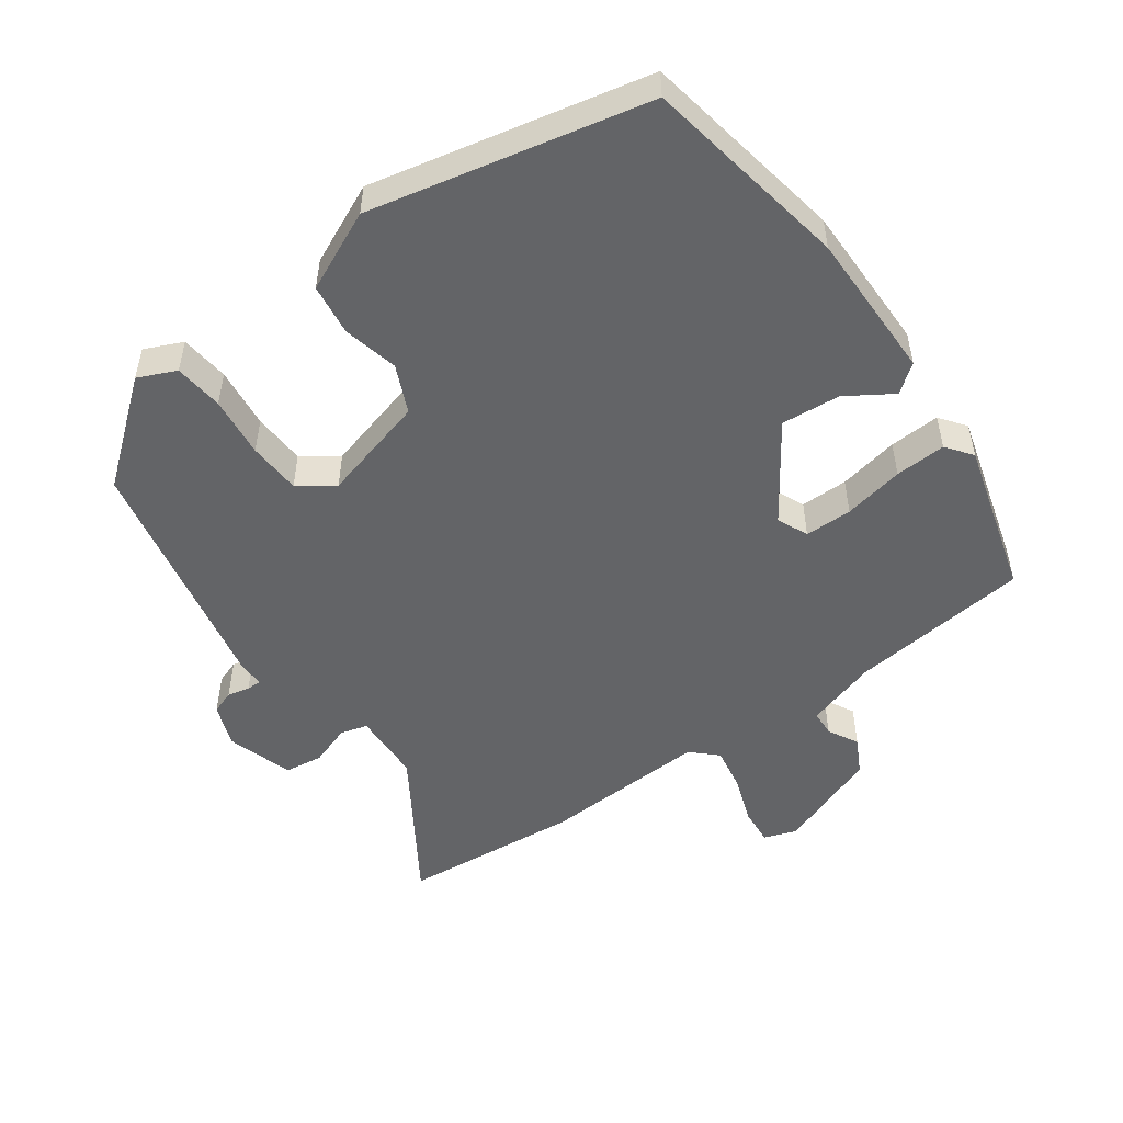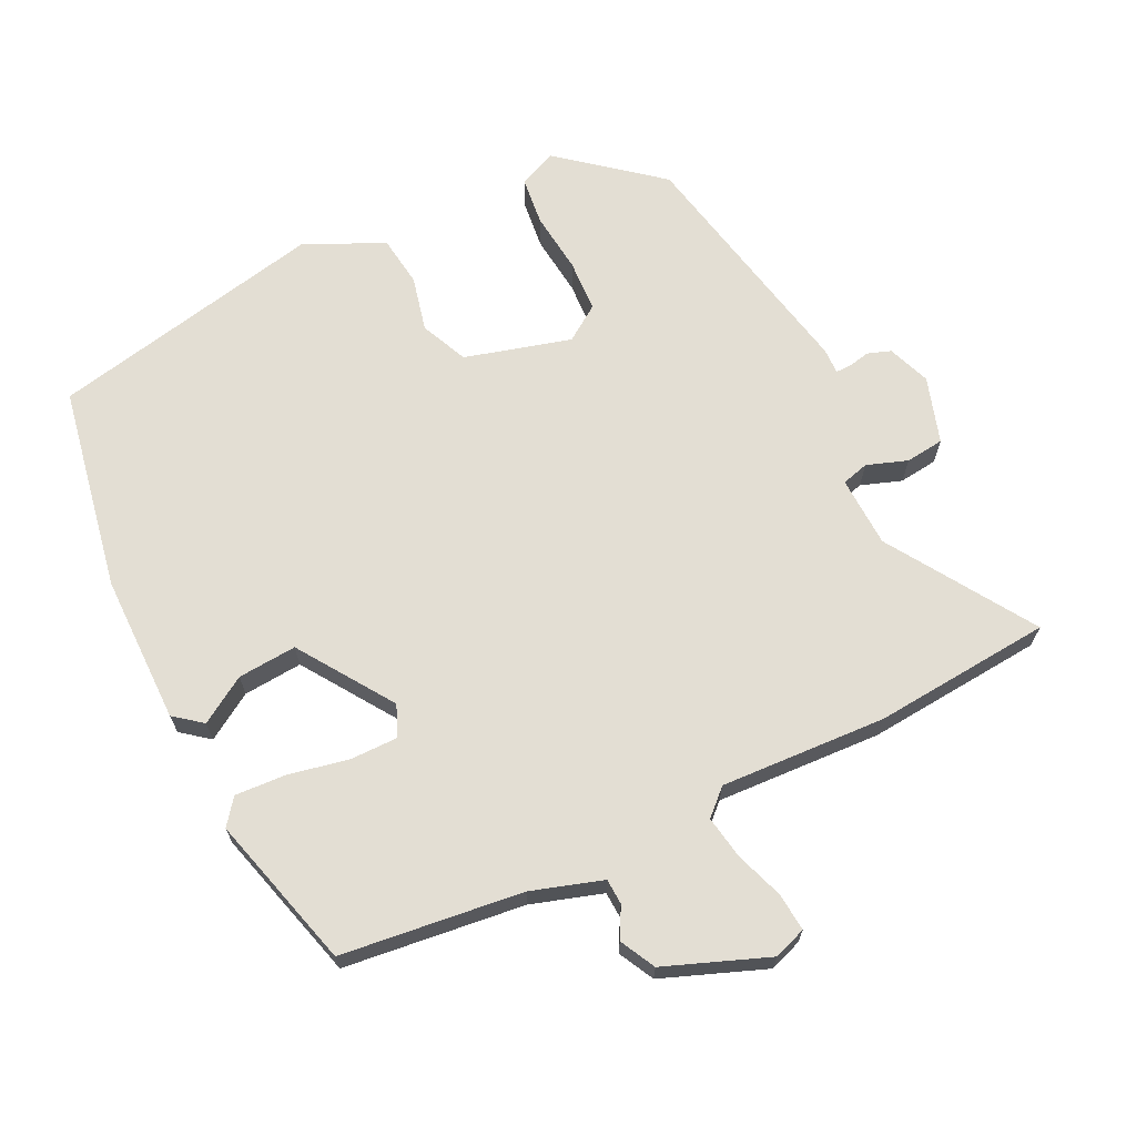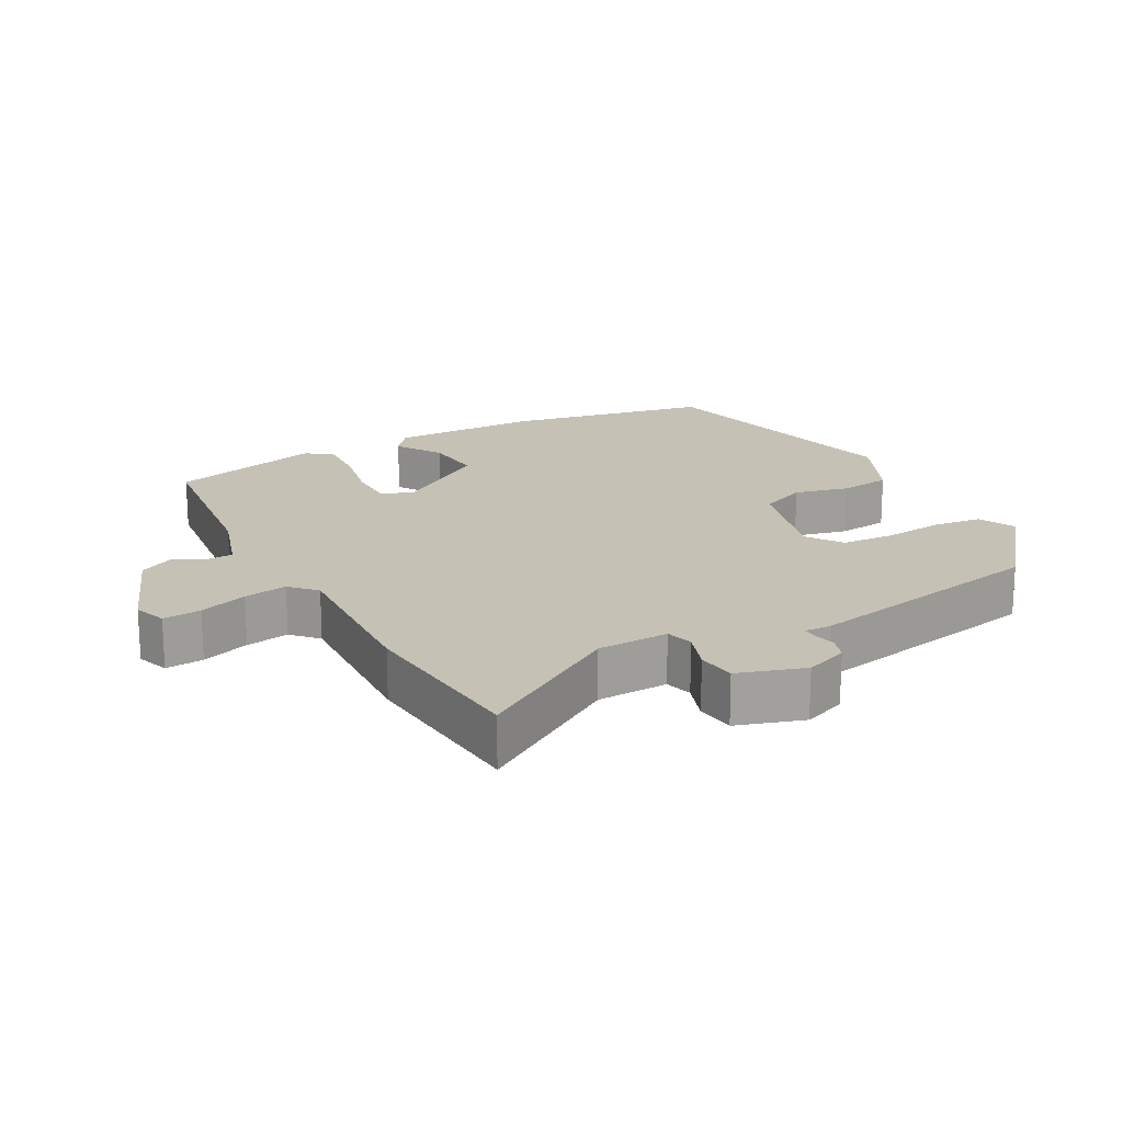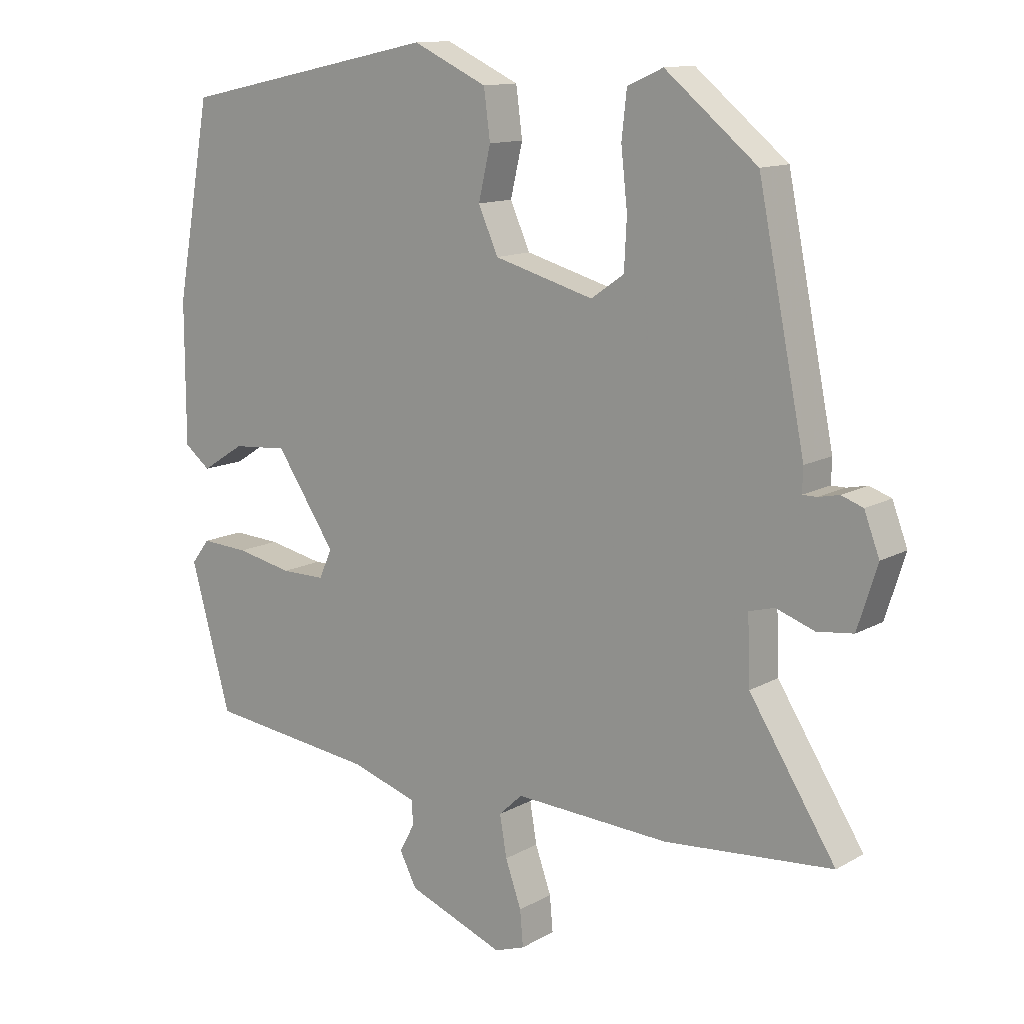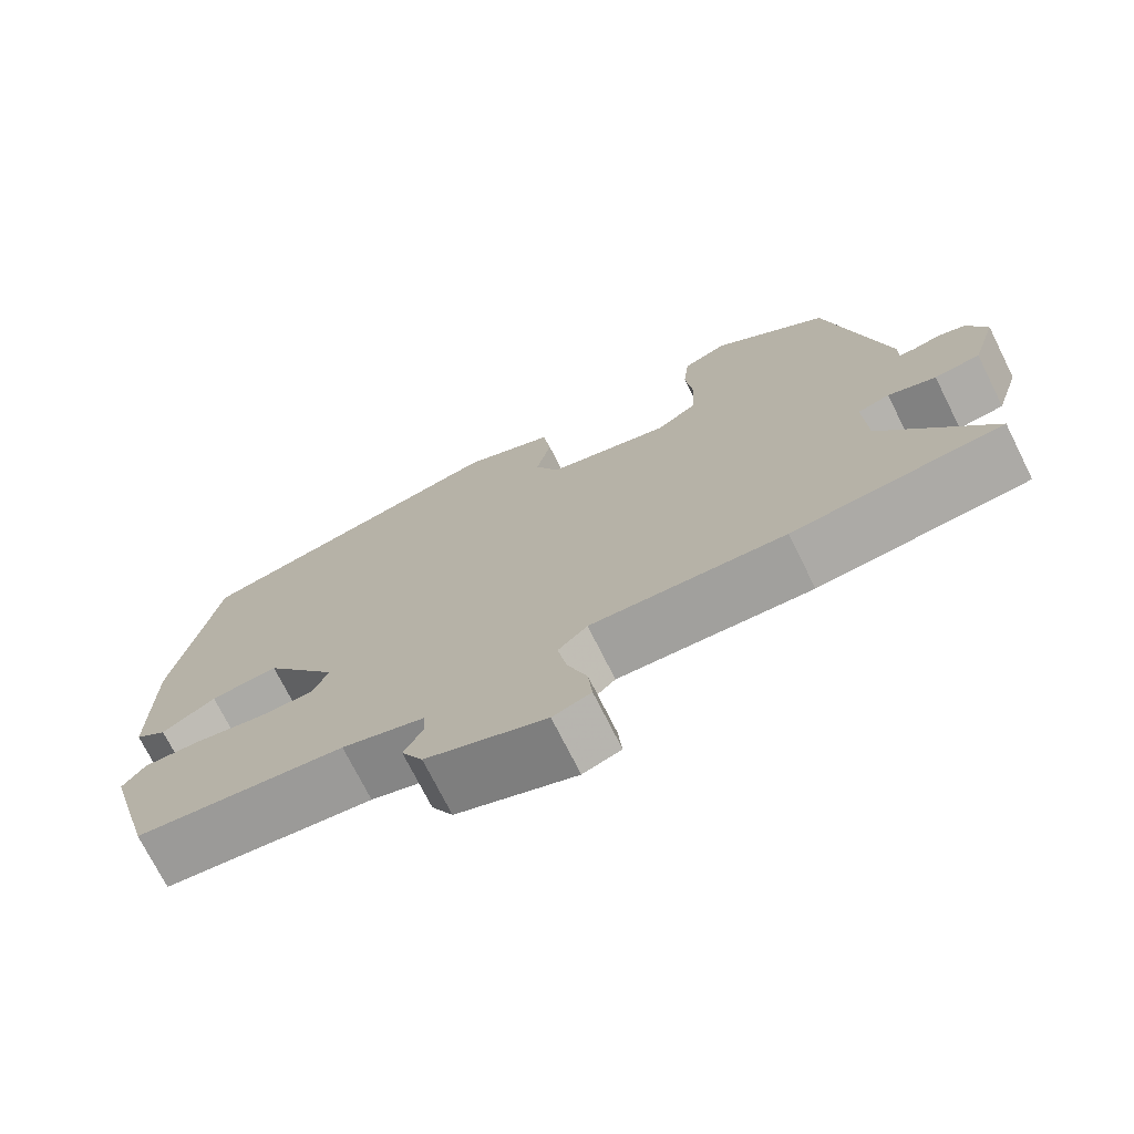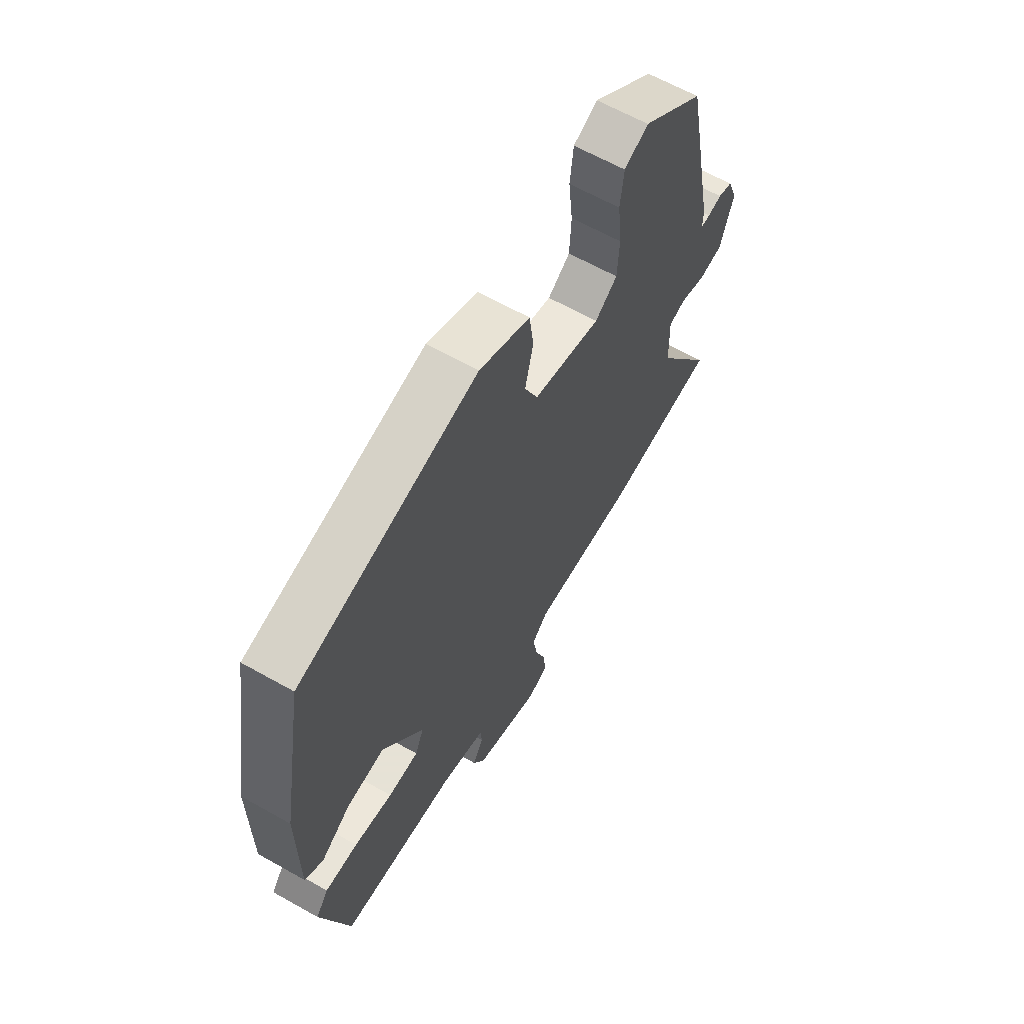
<metadata>
{"format":"obj","ext":"obj","renderer":"f3d","projection":"perspective","resolution":1024,"background":"white","views":[{"elev":-51.2,"azim":35.4,"up":"+Y"},{"elev":67.3,"azim":154.1,"up":"+Y"},{"elev":18.7,"azim":-118.4,"up":"+Y"},{"elev":12.7,"azim":-142.0,"up":"+Z"},{"elev":-73.3,"azim":-153.4,"up":"+Z"},{"elev":63.8,"azim":119.6,"up":"+Z"}]}
</metadata>
<code>
v 0.468 0.07 -0.487
v 0.201 0.07 -0.518
v 0.096 0.07 -0.551
v 0.094 0.07 -0.589
v 0.118 0.07 -0.634
v 0.091 0.07 -0.686
v -0.061 0.07 -0.744
v -0.109 0.07 -0.727
v -0.104 0.07 -0.671
v -0.079 0.07 -0.6
v -0.068 0.07 -0.536
v -0.105 0.07 -0.501
v -0.35 0.07 -0.513
v -0.614 0.07 -0.49
v -0.478 0.07 -0.277
v -0.474 0.07 -0.172
v -0.514 0.07 -0.161
v -0.574 0.07 -0.182
v -0.631 0.07 -0.175
v -0.662 0.07 -0.077
v -0.638 0.07 -0.014
v -0.604 0.07 -0.002
v -0.571 0.07 -0.009
v -0.549 0.07 -0.009
v -0.55 0.07 0.029
v -0.476 0.07 0.393
v -0.331 0.07 0.511
v -0.275 0.07 0.486
v -0.267 0.07 0.414
v -0.277 0.07 0.324
v -0.273 0.07 0.246
v -0.221 0.07 0.21
v -0.064 0.07 0.253
v -0.033 0.07 0.323
v -0.052 0.07 0.404
v -0.042 0.07 0.48
v 0.075 0.07 0.534
v 0.483 0.07 0.447
v 0.538 0.07 0.143
v 0.538 0.07 -0.077
v 0.497 0.07 -0.109
v 0.429 0.07 -0.066
v 0.342 0.07 -0.059
v 0.248 0.07 -0.198
v 0.268 0.07 -0.244
v 0.338 0.07 -0.244
v 0.427 0.07 -0.226
v 0.502 0.07 -0.222
v 0.531 0.07 -0.26
v 0.468 0 -0.487
v 0.201 0 -0.518
v 0.096 0 -0.551
v 0.094 0 -0.589
v 0.118 0 -0.634
v 0.091 0 -0.686
v -0.061 0 -0.744
v -0.109 0 -0.727
v -0.104 0 -0.671
v -0.079 0 -0.6
v -0.068 0 -0.536
v -0.105 0 -0.501
v -0.35 0 -0.513
v -0.614 0 -0.49
v -0.478 0 -0.277
v -0.474 0 -0.172
v -0.514 0 -0.161
v -0.574 0 -0.182
v -0.631 0 -0.175
v -0.662 0 -0.077
v -0.638 0 -0.014
v -0.604 0 -0.002
v -0.571 0 -0.009
v -0.549 0 -0.009
v -0.55 0 0.029
v -0.476 0 0.393
v -0.331 0 0.511
v -0.275 0 0.486
v -0.267 0 0.414
v -0.277 0 0.324
v -0.273 0 0.246
v -0.221 0 0.21
v -0.064 0 0.253
v -0.033 0 0.323
v -0.052 0 0.404
v -0.042 0 0.48
v 0.075 0 0.534
v 0.483 0 0.447
v 0.538 0 0.143
v 0.538 0 -0.077
v 0.497 0 -0.109
v 0.429 0 -0.066
v 0.342 0 -0.059
v 0.248 0 -0.198
v 0.268 0 -0.244
v 0.338 0 -0.244
v 0.427 0 -0.226
v 0.502 0 -0.222
v 0.531 0 -0.26
f 46 47 48 49
f 45 46 49 1
f 39 40 41 42
f 39 42 43
f 38 39 43
f 37 38 43 44
f 34 35 36 37
f 33 34 37 44
f 27 28 29 30
f 27 30 31
f 24 25 26 27
f 24 27 31
f 20 21 22 23
f 20 23 24
f 17 18 19 20
f 16 17 20 24
f 12 13 14 15
f 12 15 16
f 7 8 9 10
f 7 10 11
f 4 5 6 7
f 3 4 7 11
f 2 3 11 12
f 45 1 2 12
f 32 33 44 45
f 24 31 32 45
f 12 16 24 45
f 98 97 96 95
f 50 98 95 94
f 91 90 89 88
f 92 91 88
f 92 88 87
f 93 92 87 86
f 86 85 84 83
f 93 86 83 82
f 79 78 77 76
f 80 79 76
f 76 75 74 73
f 80 76 73
f 72 71 70 69
f 73 72 69
f 69 68 67 66
f 73 69 66 65
f 64 63 62 61
f 65 64 61
f 59 58 57 56
f 60 59 56
f 56 55 54 53
f 60 56 53 52
f 61 60 52 51
f 61 51 50 94
f 94 93 82 81
f 94 81 80 73
f 94 73 65 61
f 1 50 51 2
f 2 51 52 3
f 3 52 53 4
f 4 53 54 5
f 5 54 55 6
f 6 55 56 7
f 7 56 57 8
f 8 57 58 9
f 9 58 59 10
f 10 59 60 11
f 11 60 61 12
f 12 61 62 13
f 13 62 63 14
f 14 63 64 15
f 15 64 65 16
f 16 65 66 17
f 17 66 67 18
f 18 67 68 19
f 19 68 69 20
f 20 69 70 21
f 21 70 71 22
f 22 71 72 23
f 23 72 73 24
f 24 73 74 25
f 25 74 75 26
f 26 75 76 27
f 27 76 77 28
f 28 77 78 29
f 29 78 79 30
f 30 79 80 31
f 31 80 81 32
f 32 81 82 33
f 33 82 83 34
f 34 83 84 35
f 35 84 85 36
f 36 85 86 37
f 37 86 87 38
f 38 87 88 39
f 39 88 89 40
f 40 89 90 41
f 41 90 91 42
f 42 91 92 43
f 43 92 93 44
f 44 93 94 45
f 45 94 95 46
f 46 95 96 47
f 47 96 97 48
f 48 97 98 49
f 49 98 50 1

</code>
